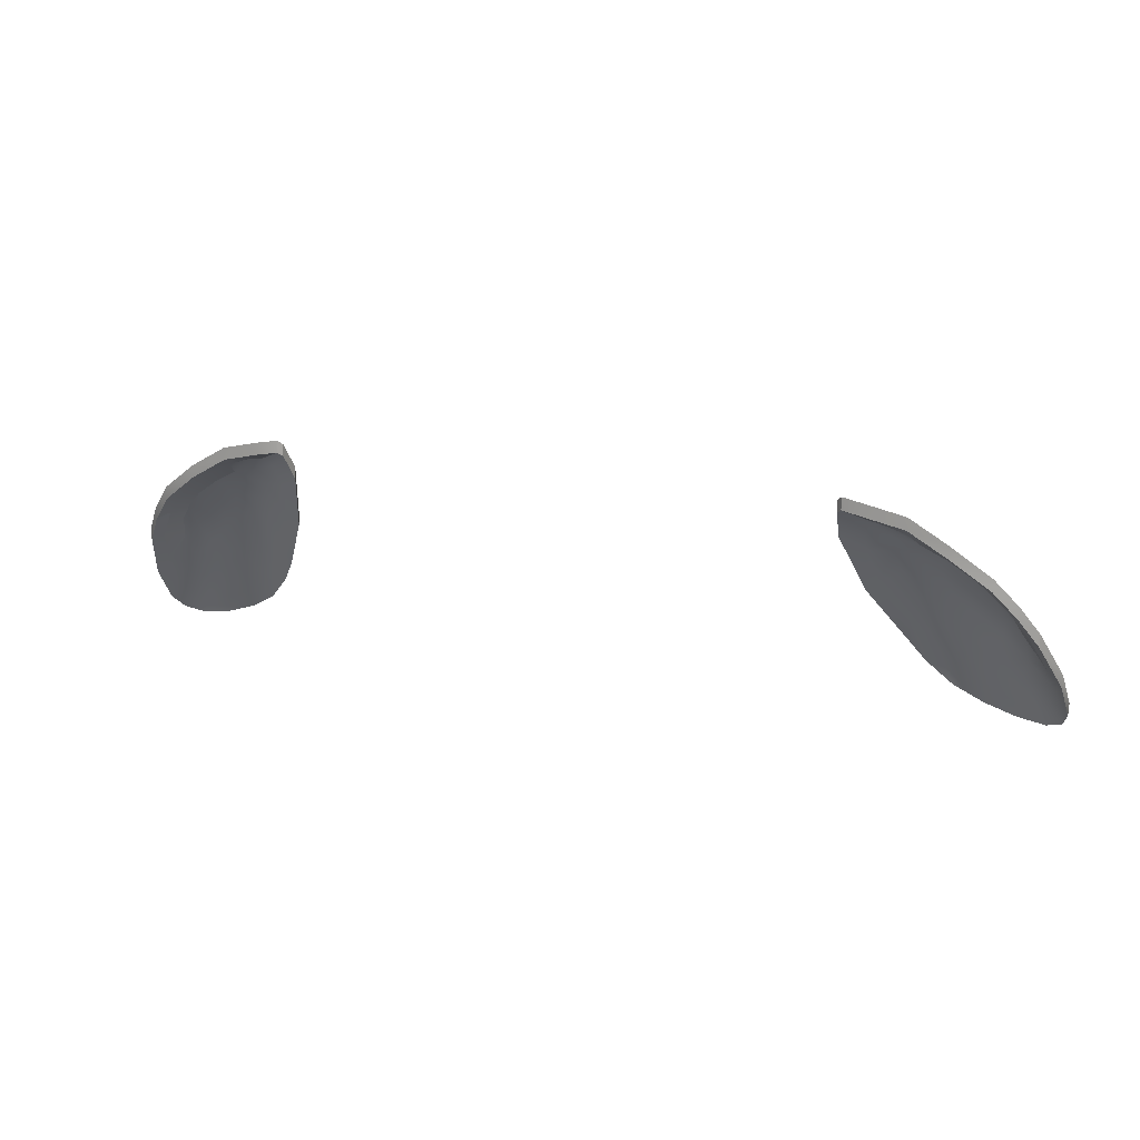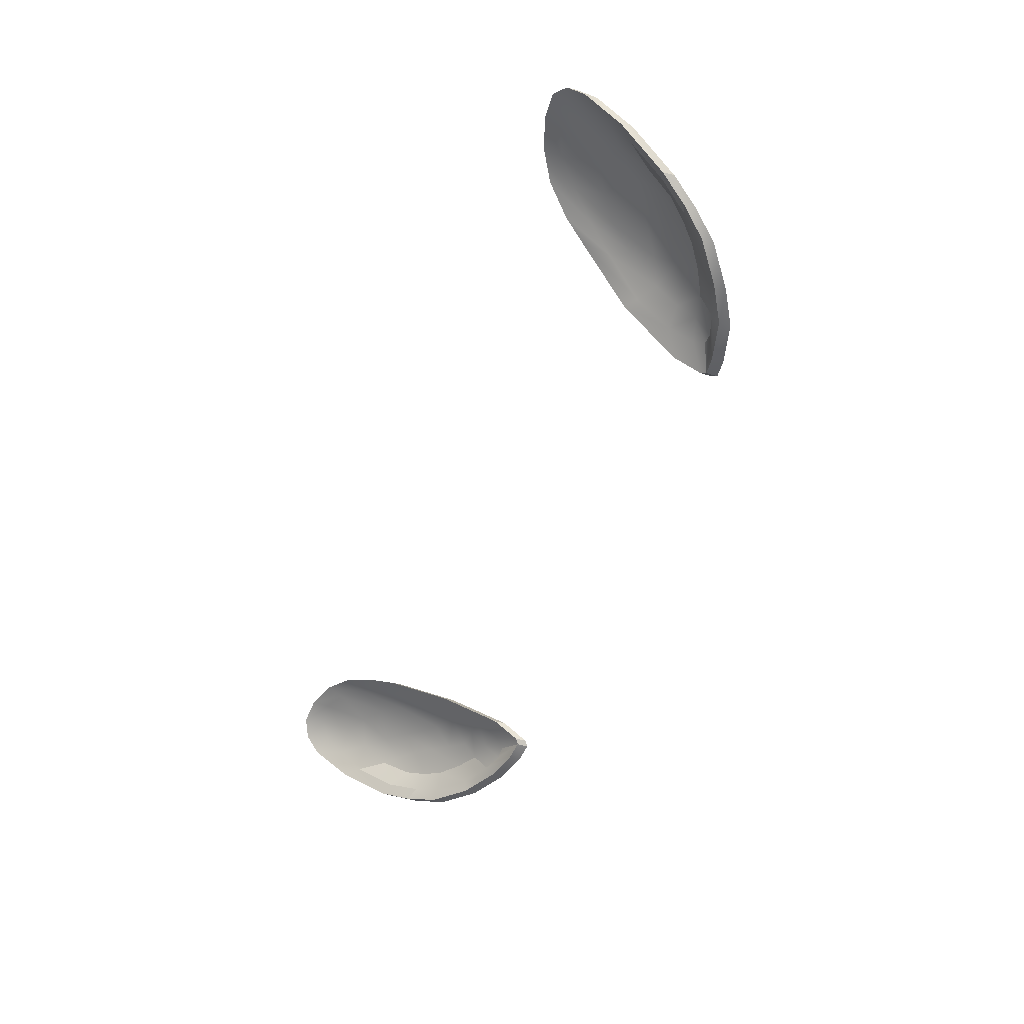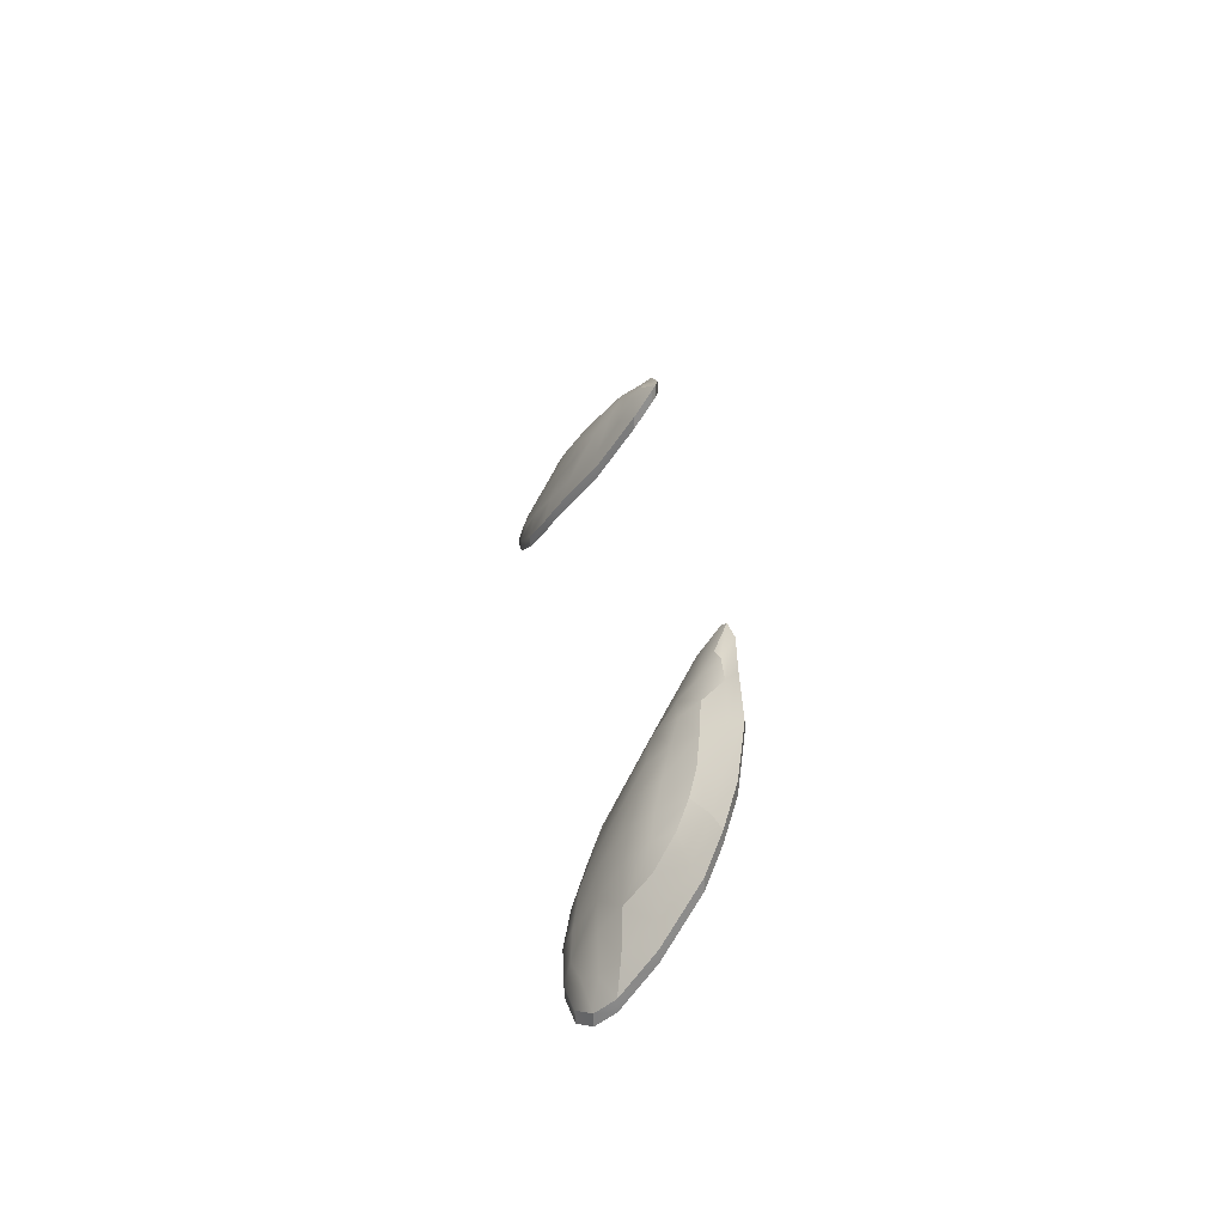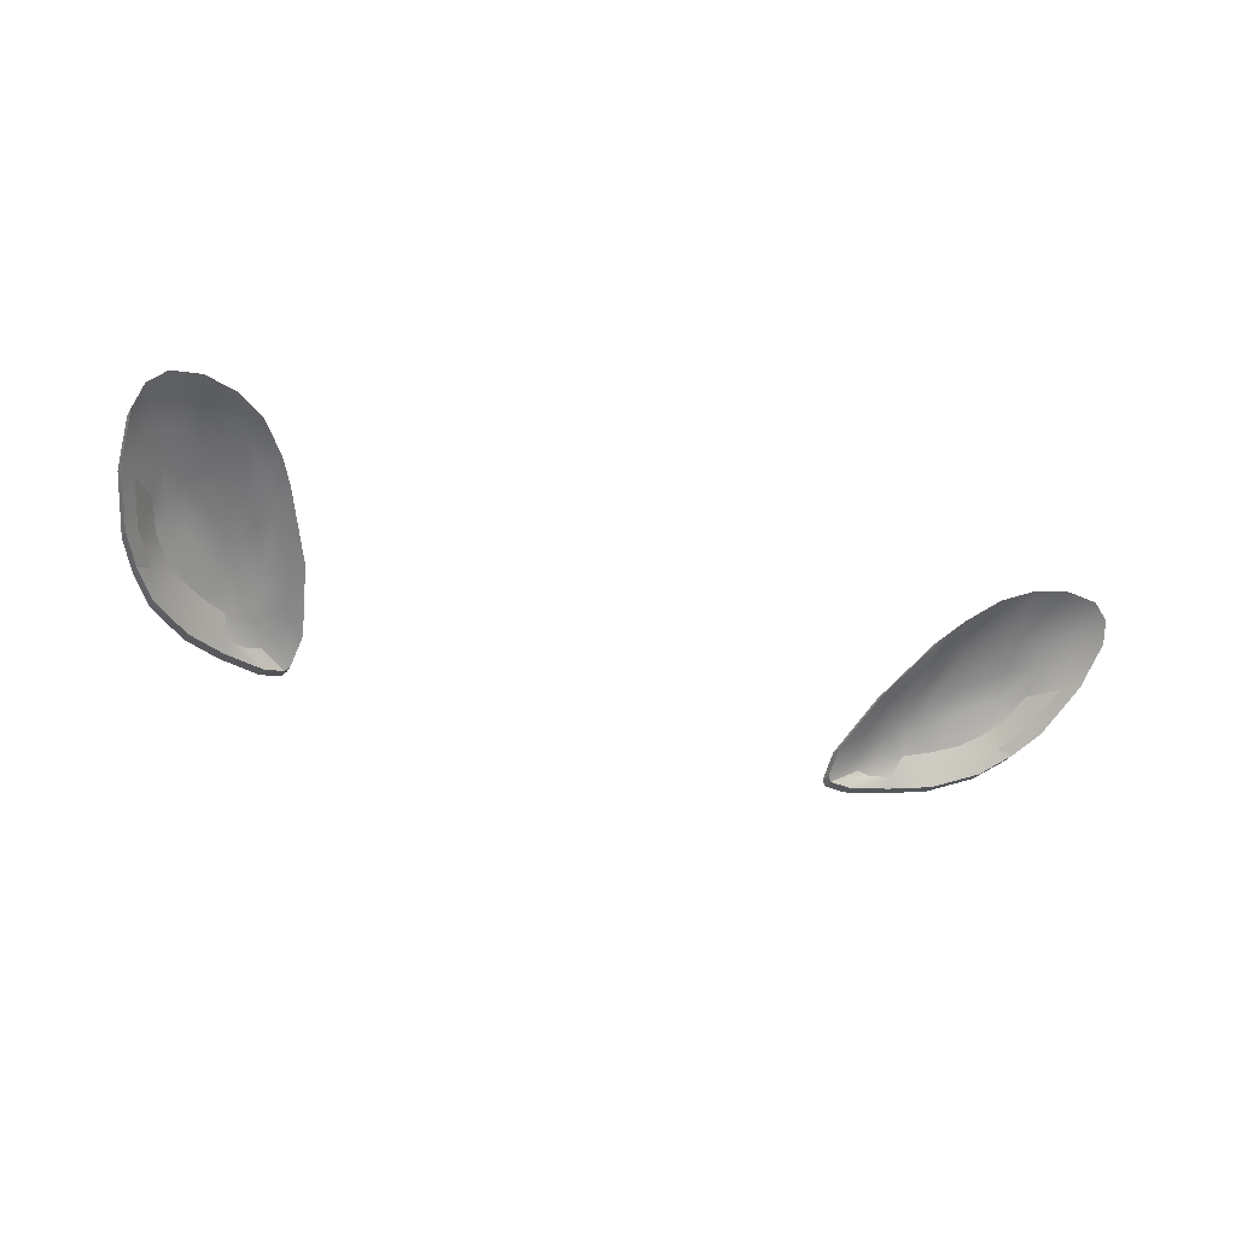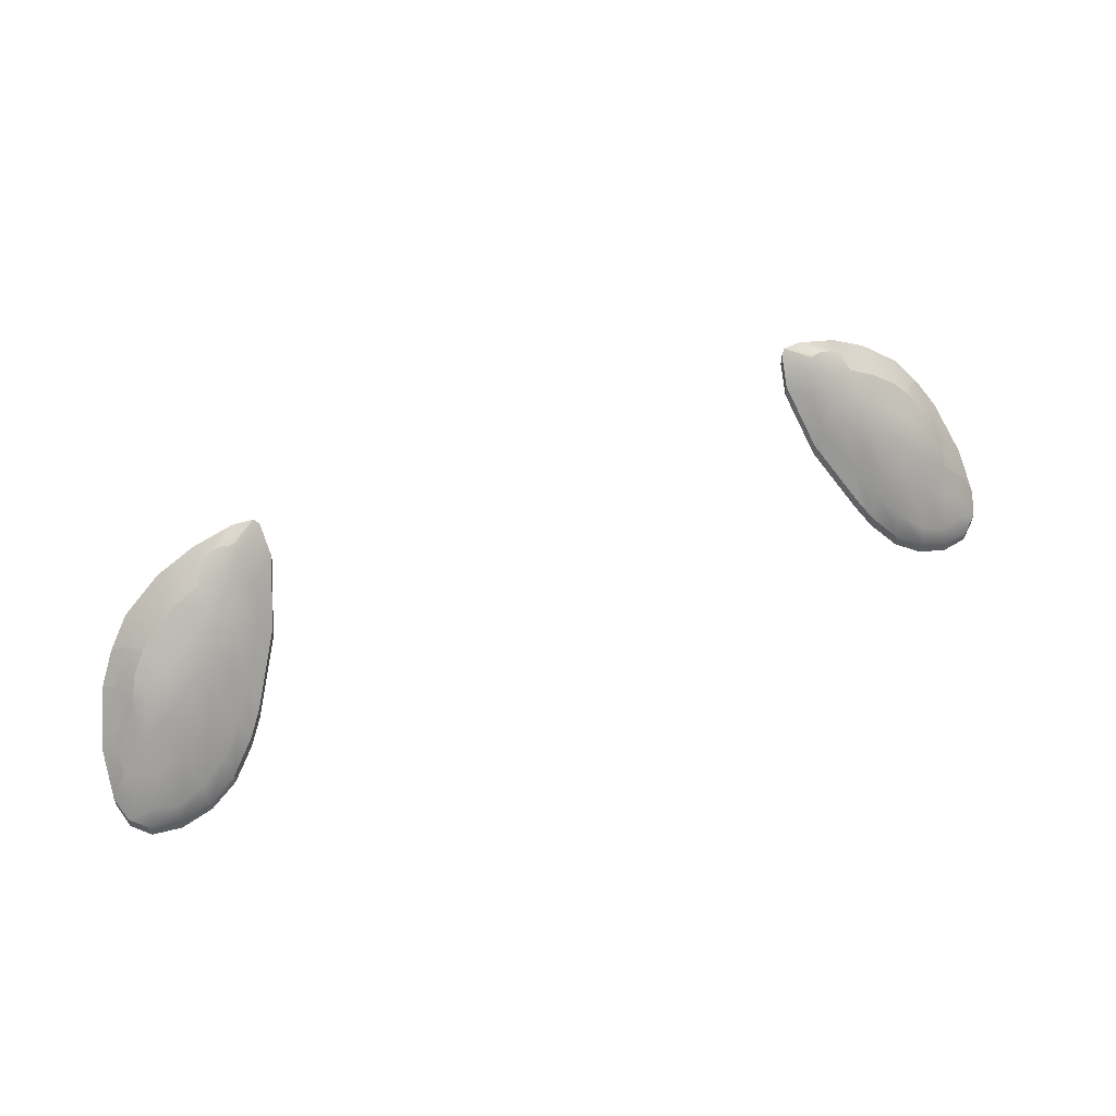
<metadata>
{"format":"obj","ext":"obj","renderer":"f3d","projection":"perspective","resolution":1024,"background":"white","views":[{"elev":17.6,"azim":21.4,"up":"+Z"},{"elev":-51.7,"azim":-109.5,"up":"+Y"},{"elev":24.9,"azim":-94.5,"up":"+Z"},{"elev":-29.8,"azim":155.6,"up":"+Y"},{"elev":48.3,"azim":155.3,"up":"+Z"}]}
</metadata>
<code>
v  15.86 -3.256 6.359
v  15.62 -3.038 6.145
v  15.62 -3.067 5.505
v  16.8 -2.119 5.3
v  17.21 -2.579 5.763
v  18.1 -1.78 4.898
v  17.88 -2.77 5.741
v  25.4 2.718 -4.068
v  24.69 3.391 -4.601
v  24.02 2.659 -2.963
v  23.45 3.696 -4.681
v  24.27 0.5468 -0.1981
v  23.34 0.5201 0.6548
v  23.64 -0.4223 1.252
v  18.24 -0.0596 2.682
v  17.99 -0.9863 3.931
v  19.25 -0.9454 3.874
v  19.14 1.012 0.9485
v  19.66 0.429 2.009
v  16.8 -2.15 4.662
v  18.1 -1.808 4.257
v  17.2 -2.602 5.118
v  17.87 -2.789 5.094
v  25.38 2.688 -4.699
v  24.01 2.626 -3.596
v  24.67 3.357 -5.231
v  23.44 3.66 -5.31
v  24.25 0.5249 -0.8342
v  23.62 -0.4405 0.6128
v  23.32 0.4938 0.0169
v  18.25 -0.093 2.049
v  19.24 -0.9747 3.235
v  18 -1.018 3.295
v  19.14 0.9776 0.3169
v  19.66 0.3962 1.373
v  -15.17 -2.119 5.3
v  -16.47 -1.78 4.898
v  -15.58 -2.579 5.763
v  -16.25 -2.77 5.741
v  -23.77 2.718 -4.068
v  -22.4 2.659 -2.963
v  -23.06 3.391 -4.601
v  -21.82 3.696 -4.681
v  -22.65 0.5468 -0.1981
v  -22.01 -0.4223 1.252
v  -21.71 0.5201 0.6548
v  -16.61 -0.0596 2.682
v  -17.62 -0.9454 3.874
v  -16.36 -0.9863 3.931
v  -17.51 1.012 0.9485
v  -18.03 0.429 2.009
v  -15.17 -2.15 4.662
v  -15.57 -2.602 5.118
v  -16.47 -1.808 4.257
v  -16.24 -2.789 5.094
v  -23.75 2.688 -4.699
v  -23.04 3.357 -5.231
v  -22.38 2.626 -3.596
v  -21.81 3.66 -5.31
v  -22.62 0.5249 -0.8342
v  -21.69 0.4938 0.0169
v  -21.99 -0.4405 0.6128
v  -16.62 -0.093 2.049
v  -16.37 -1.018 3.295
v  -17.61 -0.9747 3.235
v  -17.51 0.9776 0.3169
v  -18.03 0.3962 1.373
v  25.4 0.5098 -1.634
v  25.59 1.855 -2.997
v  24.3 1.73 -1.654
v  19.49 2.313 -1.51
v  18.45 1.314 -0.0224
v  20.04 1.754 -0.397
v  22.52 -2.326 3.114
v  23.6 -1.763 1.925
v  22.84 -0.9847 2.235
v  21.95 -1.37 3.083
v  24.64 -0.9294 0.3333
v  16.7 -1.31 3.975
v  20.78 -2.767 4.439
v  20.72 -1.61 3.93
v  17.16 -0.1316 2.004
v  22.06 3.522 -4.067
v  22.77 2.578 -2.26
v  19.02 -2.806 5.353
v  19.37 -1.803 4.64
v  20.75 3.129 -2.878
v  21.35 2.29 -1.424
v  18.31 2.048 -1.539
v  16.5 -0.105 1.525
v  19.02 -3.332 5.715
v  21.04 -3.337 4.55
v  20.43 3.484 -4.145
v  19.12 2.702 -2.756
v  21.95 3.924 -5.053
v  16.93 -3.47 6.208
v  24.26 -2.152 1.593
v  25.21 -1.329 0.0798
v  23.67 3.983 -5.622
v  25.19 3.652 -5.743
v  15.5 -2.066 4.692
v  23.07 -2.836 3.033
v  26.07 2.989 -5.307
v  26.4 2.084 -4.448
v  26.17 0.4739 -2.437
v  20.78 0.8358 1.302
v  21.9 1.255 0.4152
v  22.34 0.2838 1.391
v  21.32 -0.0853 2.218
v  20.22 -0.5258 3.096
v  23.04 1.594 -0.5851
v  25.38 0.4897 -2.27
v  24.28 1.702 -2.289
v  25.57 1.829 -3.63
v  19.5 2.277 -2.14
v  20.05 1.719 -1.029
v  18.46 1.28 -0.6529
v  22.49 -2.341 2.471
v  21.93 -1.389 2.441
v  22.82 -1.003 1.593
v  23.57 -1.778 1.284
v  24.61 -0.9464 -0.3042
v  16.71 -1.343 3.342
v  20.76 -2.783 3.794
v  20.71 -1.63 3.287
v  17.17 -0.1654 1.373
v  22.76 2.544 -2.892
v  22.05 3.486 -4.696
v  19.36 -1.826 3.997
v  19.01 -2.825 4.707
v  21.35 2.255 -2.056
v  20.75 3.093 -3.507
v  18.32 2.013 -2.169
v  16.51 -0.1388 0.8944
v  19.01 -3.349 5.068
v  21.02 -3.354 3.905
v  20.43 3.447 -4.771
v  19.13 2.666 -3.384
v  21.95 3.887 -5.679
v  16.92 -3.486 5.559
v  24.24 -2.17 0.9534
v  25.19 -1.349 -0.5579
v  23.66 3.947 -6.248
v  25.18 3.618 -6.371
v  15.51 -2.099 4.058
v  23.05 -2.853 2.391
v  26.05 2.959 -5.937
v  26.37 2.059 -5.08
v  15.85 -3.28 5.715
v  26.14 0.4542 -3.072
v  20.78 0.8034 0.6663
v  21.89 1.223 -0.2197
v  21.31 -0.113 1.579
v  22.33 0.2567 0.7513
v  20.21 -0.5545 2.457
v  23.03 1.563 -1.219
v  -23.77 0.5098 -1.634
v  -22.67 1.73 -1.654
v  -23.96 1.855 -2.997
v  -17.86 2.313 -1.51
v  -18.41 1.754 -0.397
v  -16.82 1.314 -0.0224
v  -20.89 -2.326 3.114
v  -20.32 -1.37 3.083
v  -21.21 -0.9847 2.235
v  -21.97 -1.763 1.925
v  -23.01 -0.9294 0.3333
v  -15.07 -1.31 3.975
v  -19.15 -2.767 4.439
v  -19.09 -1.61 3.93
v  -15.53 -0.1316 2.004
v  -21.14 2.578 -2.26
v  -20.43 3.522 -4.067
v  -17.74 -1.803 4.64
v  -17.39 -2.806 5.353
v  -19.72 2.29 -1.424
v  -19.12 3.129 -2.878
v  -16.68 2.048 -1.539
v  -14.87 -0.105 1.525
v  -17.39 -3.332 5.715
v  -19.41 -3.337 4.55
v  -18.8 3.484 -4.145
v  -17.49 2.702 -2.756
v  -20.32 3.924 -5.053
v  -15.3 -3.47 6.208
v  -22.63 -2.152 1.593
v  -23.58 -1.329 0.0798
v  -22.04 3.983 -5.622
v  -23.56 3.652 -5.743
v  -13.87 -2.066 4.692
v  -21.44 -2.836 3.033
v  -24.44 2.989 -5.307
v  -24.77 2.084 -4.448
v  -14.23 -3.256 6.359
v  -13.99 -3.038 6.145
v  -24.54 0.4739 -2.437
v  -19.15 0.8358 1.302
v  -20.27 1.255 0.4152
v  -19.69 -0.0853 2.218
v  -20.71 0.2838 1.391
v  -18.59 -0.5258 3.096
v  -21.41 1.594 -0.5851
v  -23.75 0.4897 -2.27
v  -23.94 1.829 -3.63
v  -22.65 1.702 -2.289
v  -17.87 2.277 -2.14
v  -16.83 1.28 -0.6529
v  -18.42 1.719 -1.029
v  -20.87 -2.341 2.471
v  -21.94 -1.778 1.284
v  -21.19 -1.003 1.593
v  -20.3 -1.389 2.441
v  -22.98 -0.9464 -0.3042
v  -15.08 -1.343 3.342
v  -19.13 -2.783 3.794
v  -19.08 -1.63 3.287
v  -15.54 -0.1654 1.373
v  -20.42 3.486 -4.696
v  -21.13 2.544 -2.892
v  -17.38 -2.825 4.707
v  -17.73 -1.826 3.997
v  -19.12 3.093 -3.507
v  -19.72 2.255 -2.056
v  -16.69 2.013 -2.169
v  -14.88 -0.1388 0.8944
v  -17.38 -3.349 5.068
v  -19.39 -3.354 3.905
v  -18.8 3.447 -4.771
v  -17.5 2.666 -3.384
v  -20.32 3.887 -5.679
v  -15.29 -3.486 5.559
v  -22.61 -2.17 0.9534
v  -23.56 -1.349 -0.5579
v  -22.03 3.947 -6.248
v  -23.55 3.618 -6.371
v  -13.88 -2.099 4.058
v  -21.42 -2.853 2.391
v  -24.42 2.959 -5.937
v  -24.74 2.059 -5.08
v  -14.22 -3.28 5.715
v  -13.99 -3.067 5.505
v  -24.51 0.4542 -3.072
v  -19.15 0.8034 0.6663
v  -20.26 1.223 -0.2197
v  -20.7 0.2567 0.7513
v  -19.68 -0.113 1.579
v  -18.58 -0.5545 2.457
v  -21.4 1.563 -1.219
o VidriosFarosDelanteros_Carro
g VidriosFarosDelanteros_Carro
f 1 2 3
f 4 5 6
f 5 7 6
f 8 9 10
f 9 11 10
f 12 13 14
f 15 16 17
f 18 15 19
f 20 21 22
f 22 21 23
f 24 25 26
f 26 25 27
f 28 29 30
f 31 32 33
f 34 35 31
f 36 37 38
f 38 37 39
f 40 41 42
f 42 41 43
f 44 45 46
f 47 48 49
f 50 51 47
f 52 53 54
f 53 55 54
f 56 57 58
f 57 59 58
f 60 61 62
f 63 64 65
f 66 63 67
f 68 69 70
f 68 70 12
f 71 72 18
f 71 18 73
f 74 75 76
f 74 76 77
f 78 68 12
f 78 12 14
f 79 4 6
f 79 6 16
f 69 8 10
f 69 10 70
f 80 74 77
f 80 77 81
f 82 79 16
f 82 16 15
f 11 83 84
f 11 84 10
f 75 78 14
f 75 14 76
f 7 85 86
f 7 86 6
f 83 87 88
f 83 88 84
f 87 71 73
f 87 73 88
f 85 80 81
f 85 81 86
f 72 82 15
f 72 15 18
f 89 90 82
f 89 82 72
f 91 92 80
f 91 80 85
f 93 94 71
f 93 71 87
f 95 93 87
f 95 87 83
f 96 91 85
f 96 85 7
f 97 98 78
f 97 78 75
f 99 95 83
f 99 83 11
f 100 99 11
f 100 11 9
f 90 101 79
f 90 79 82
f 92 102 74
f 92 74 80
f 103 100 9
f 103 9 8
f 104 103 8
f 104 8 69
f 1 96 7
f 1 7 5
f 101 2 4
f 101 4 79
f 98 105 68
f 98 68 78
f 102 97 75
f 102 75 74
f 2 1 5
f 2 5 4
f 94 89 72
f 94 72 71
f 105 104 69
f 105 69 68
f 19 106 73
f 19 73 18
f 106 107 88
f 106 88 73
f 77 76 108
f 77 108 109
f 109 108 107
f 109 107 106
f 81 77 109
f 81 109 110
f 110 109 106
f 110 106 19
f 111 107 108
f 111 108 13
f 13 108 76
f 13 76 14
f 84 111 70
f 84 70 10
f 70 111 13
f 70 13 12
f 88 107 111
f 88 111 84
f 16 6 86
f 16 86 17
f 17 86 81
f 17 81 110
f 15 17 110
f 15 110 19
f 112 28 113
f 112 113 114
f 115 116 34
f 115 34 117
f 118 119 120
f 118 120 121
f 122 29 28
f 122 28 112
f 123 33 21
f 123 21 20
f 114 113 25
f 114 25 24
f 124 125 119
f 124 119 118
f 126 31 33
f 126 33 123
f 27 25 127
f 27 127 128
f 121 120 29
f 121 29 122
f 23 21 129
f 23 129 130
f 128 127 131
f 128 131 132
f 132 131 116
f 132 116 115
f 130 129 125
f 130 125 124
f 117 34 31
f 117 31 126
f 133 117 126
f 133 126 134
f 135 130 124
f 135 124 136
f 137 132 115
f 137 115 138
f 139 128 132
f 139 132 137
f 140 23 130
f 140 130 135
f 141 121 122
f 141 122 142
f 143 27 128
f 143 128 139
f 144 26 27
f 144 27 143
f 134 126 123
f 134 123 145
f 136 124 118
f 136 118 146
f 147 24 26
f 147 26 144
f 148 114 24
f 148 24 147
f 149 22 23
f 149 23 140
f 145 123 20
f 145 20 3
f 142 122 112
f 142 112 150
f 146 118 121
f 146 121 141
f 3 20 22
f 3 22 149
f 138 115 117
f 138 117 133
f 150 112 114
f 150 114 148
f 35 34 116
f 35 116 151
f 151 116 131
f 151 131 152
f 119 153 154
f 119 154 120
f 153 151 152
f 153 152 154
f 125 155 153
f 125 153 119
f 155 35 151
f 155 151 153
f 156 30 154
f 156 154 152
f 30 29 120
f 30 120 154
f 127 25 113
f 127 113 156
f 113 28 30
f 113 30 156
f 131 127 156
f 131 156 152
f 33 32 129
f 33 129 21
f 32 155 125
f 32 125 129
f 31 35 155
f 31 155 32
f 99 100 144
f 99 144 143
f 105 98 142
f 105 142 150
f 104 105 150
f 104 150 148
f 103 104 148
f 103 148 147
f 100 103 147
f 100 147 144
f 93 95 139
f 93 139 137
f 90 89 133
f 90 133 134
f 89 94 138
f 89 138 133
f 94 93 137
f 94 137 138
f 95 99 143
f 95 143 139
f 98 97 141
f 98 141 142
f 97 102 146
f 97 146 141
f 102 92 136
f 102 136 146
f 92 91 135
f 92 135 136
f 101 90 134
f 101 134 145
f 2 101 145
f 2 145 3
f 1 3 149
f 96 1 149
f 96 149 140
f 91 96 140
f 91 140 135
f 157 44 158
f 157 158 159
f 160 161 50
f 160 50 162
f 163 164 165
f 163 165 166
f 167 45 44
f 167 44 157
f 168 49 37
f 168 37 36
f 159 158 41
f 159 41 40
f 169 170 164
f 169 164 163
f 171 47 49
f 171 49 168
f 43 41 172
f 43 172 173
f 166 165 45
f 166 45 167
f 39 37 174
f 39 174 175
f 173 172 176
f 173 176 177
f 177 176 161
f 177 161 160
f 175 174 170
f 175 170 169
f 162 50 47
f 162 47 171
f 178 162 171
f 178 171 179
f 180 175 169
f 180 169 181
f 182 177 160
f 182 160 183
f 184 173 177
f 184 177 182
f 185 39 175
f 185 175 180
f 186 166 167
f 186 167 187
f 188 43 173
f 188 173 184
f 189 42 43
f 189 43 188
f 179 171 168
f 179 168 190
f 181 169 163
f 181 163 191
f 192 40 42
f 192 42 189
f 193 159 40
f 193 40 192
f 194 38 39
f 194 39 185
f 190 168 36
f 190 36 195
f 187 167 157
f 187 157 196
f 191 163 166
f 191 166 186
f 195 36 38
f 195 38 194
f 183 160 162
f 183 162 178
f 196 157 159
f 196 159 193
f 51 50 161
f 51 161 197
f 197 161 176
f 197 176 198
f 164 199 200
f 164 200 165
f 199 197 198
f 199 198 200
f 170 201 199
f 170 199 164
f 201 51 197
f 201 197 199
f 202 46 200
f 202 200 198
f 46 45 165
f 46 165 200
f 172 41 158
f 172 158 202
f 158 44 46
f 158 46 202
f 176 172 202
f 176 202 198
f 49 48 174
f 49 174 37
f 48 201 170
f 48 170 174
f 47 51 201
f 47 201 48
f 203 204 205
f 203 205 60
f 206 207 66
f 206 66 208
f 209 210 211
f 209 211 212
f 213 203 60
f 213 60 62
f 214 52 54
f 214 54 64
f 204 56 58
f 204 58 205
f 215 209 212
f 215 212 216
f 217 214 64
f 217 64 63
f 59 218 219
f 59 219 58
f 210 213 62
f 210 62 211
f 55 220 221
f 55 221 54
f 218 222 223
f 218 223 219
f 222 206 208
f 222 208 223
f 220 215 216
f 220 216 221
f 207 217 63
f 207 63 66
f 224 225 217
f 224 217 207
f 226 227 215
f 226 215 220
f 228 229 206
f 228 206 222
f 230 228 222
f 230 222 218
f 231 226 220
f 231 220 55
f 232 233 213
f 232 213 210
f 234 230 218
f 234 218 59
f 235 234 59
f 235 59 57
f 225 236 214
f 225 214 217
f 227 237 209
f 227 209 215
f 238 235 57
f 238 57 56
f 239 238 56
f 239 56 204
f 240 231 55
f 240 55 53
f 236 241 52
f 236 52 214
f 233 242 203
f 233 203 213
f 237 232 210
f 237 210 209
f 241 240 53
f 241 53 52
f 229 224 207
f 229 207 206
f 242 239 204
f 242 204 203
f 67 243 208
f 67 208 66
f 243 244 223
f 243 223 208
f 212 211 245
f 212 245 246
f 246 245 244
f 246 244 243
f 216 212 246
f 216 246 247
f 247 246 243
f 247 243 67
f 248 244 245
f 248 245 61
f 61 245 211
f 61 211 62
f 219 248 205
f 219 205 58
f 205 248 61
f 205 61 60
f 223 244 248
f 223 248 219
f 64 54 221
f 64 221 65
f 65 221 216
f 65 216 247
f 63 65 247
f 63 247 67
f 188 234 235
f 188 235 189
f 196 242 233
f 196 233 187
f 193 239 242
f 193 242 196
f 192 238 239
f 192 239 193
f 189 235 238
f 189 238 192
f 182 228 230
f 182 230 184
f 179 225 224
f 179 224 178
f 178 224 229
f 178 229 183
f 183 229 228
f 183 228 182
f 184 230 234
f 184 234 188
f 187 233 232
f 187 232 186
f 186 232 237
f 186 237 191
f 191 237 227
f 191 227 181
f 181 227 226
f 181 226 180
f 190 236 225
f 190 225 179
f 195 241 236
f 195 236 190
f 194 240 241
f 194 241 195
f 185 231 240
f 185 240 194
f 180 226 231
f 180 231 185

</code>
